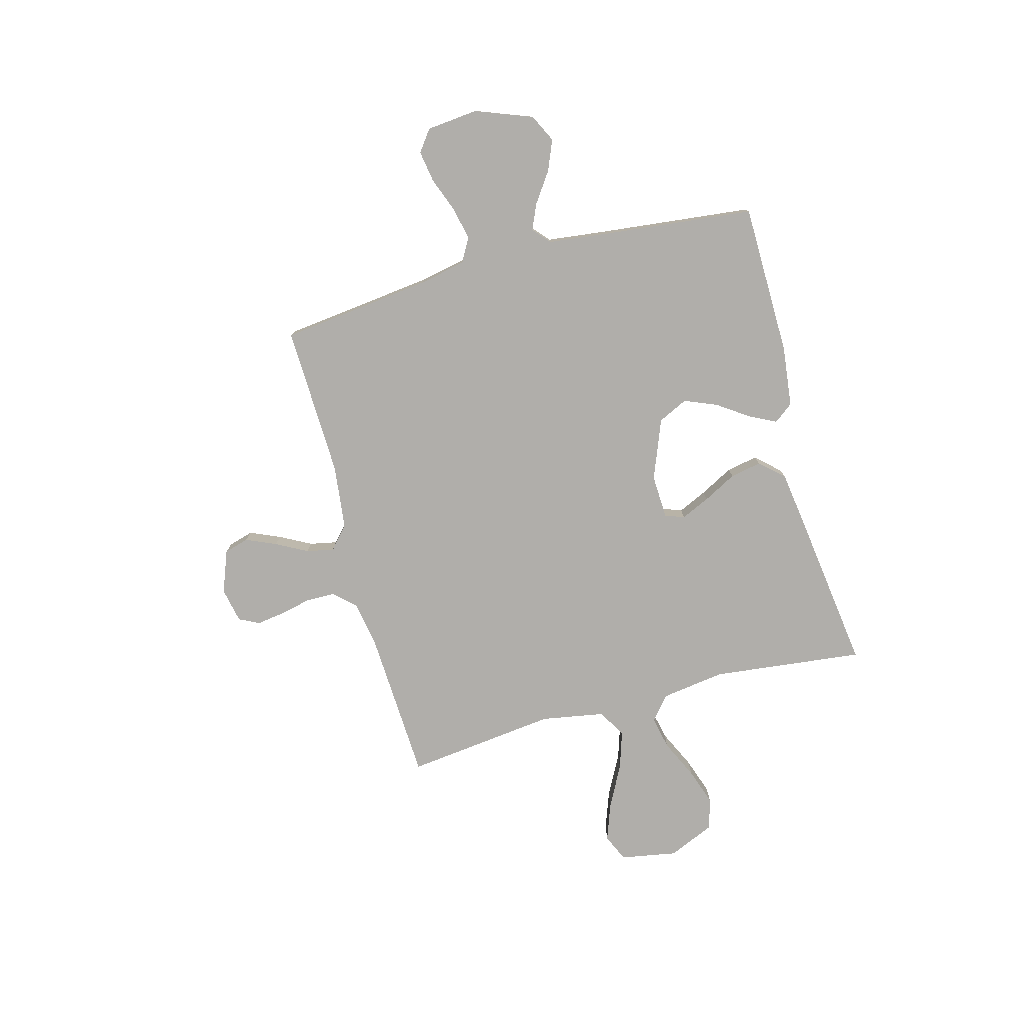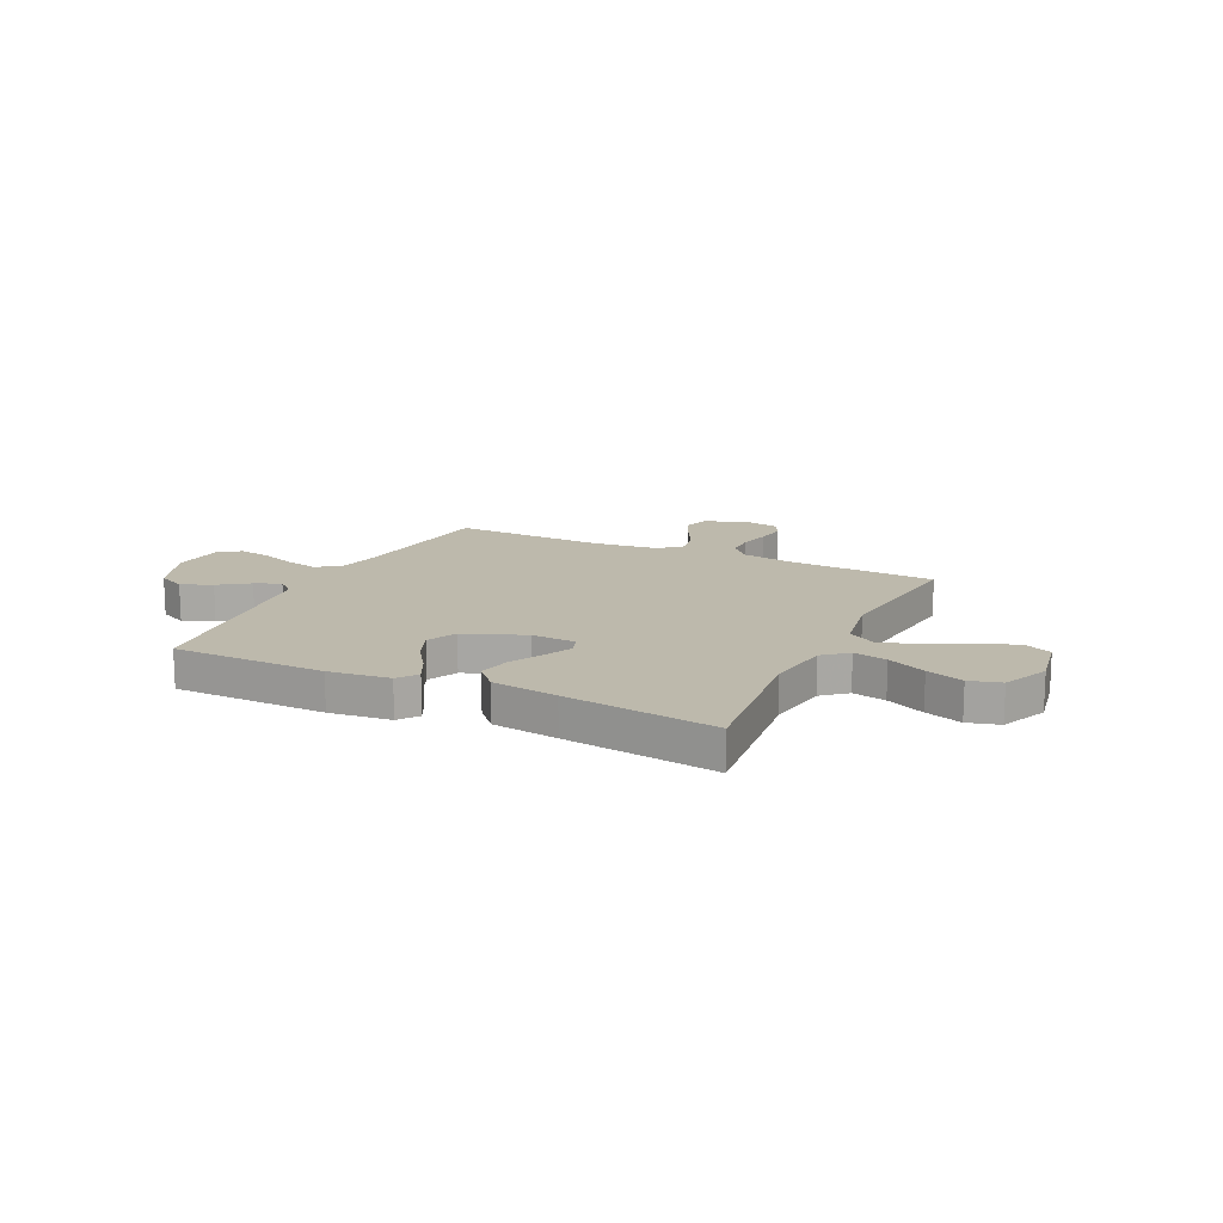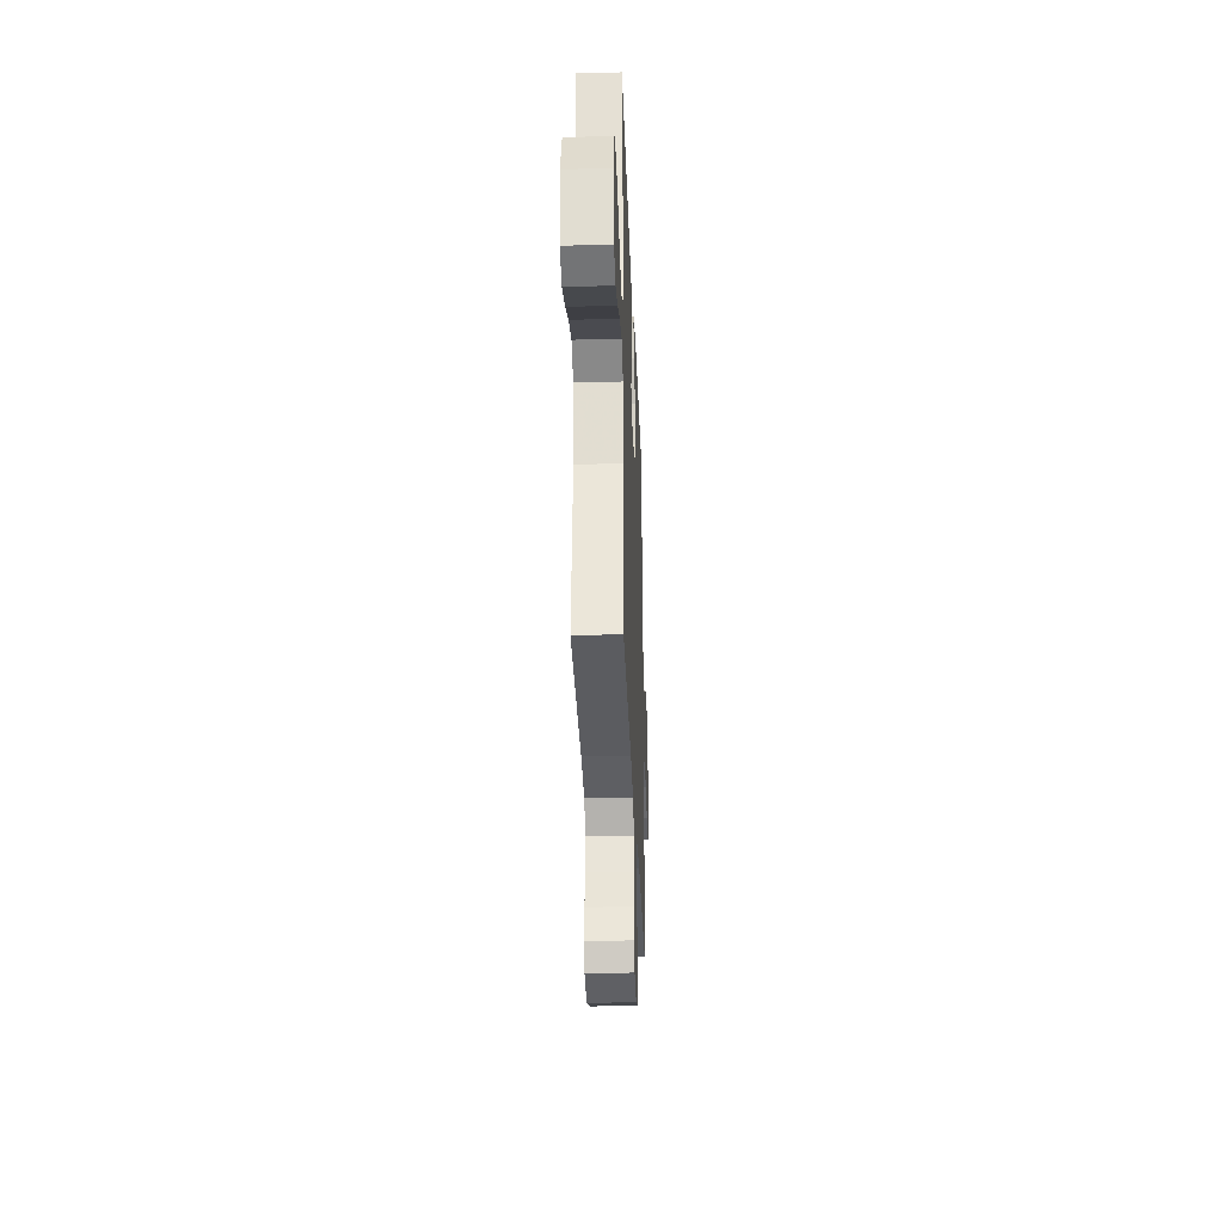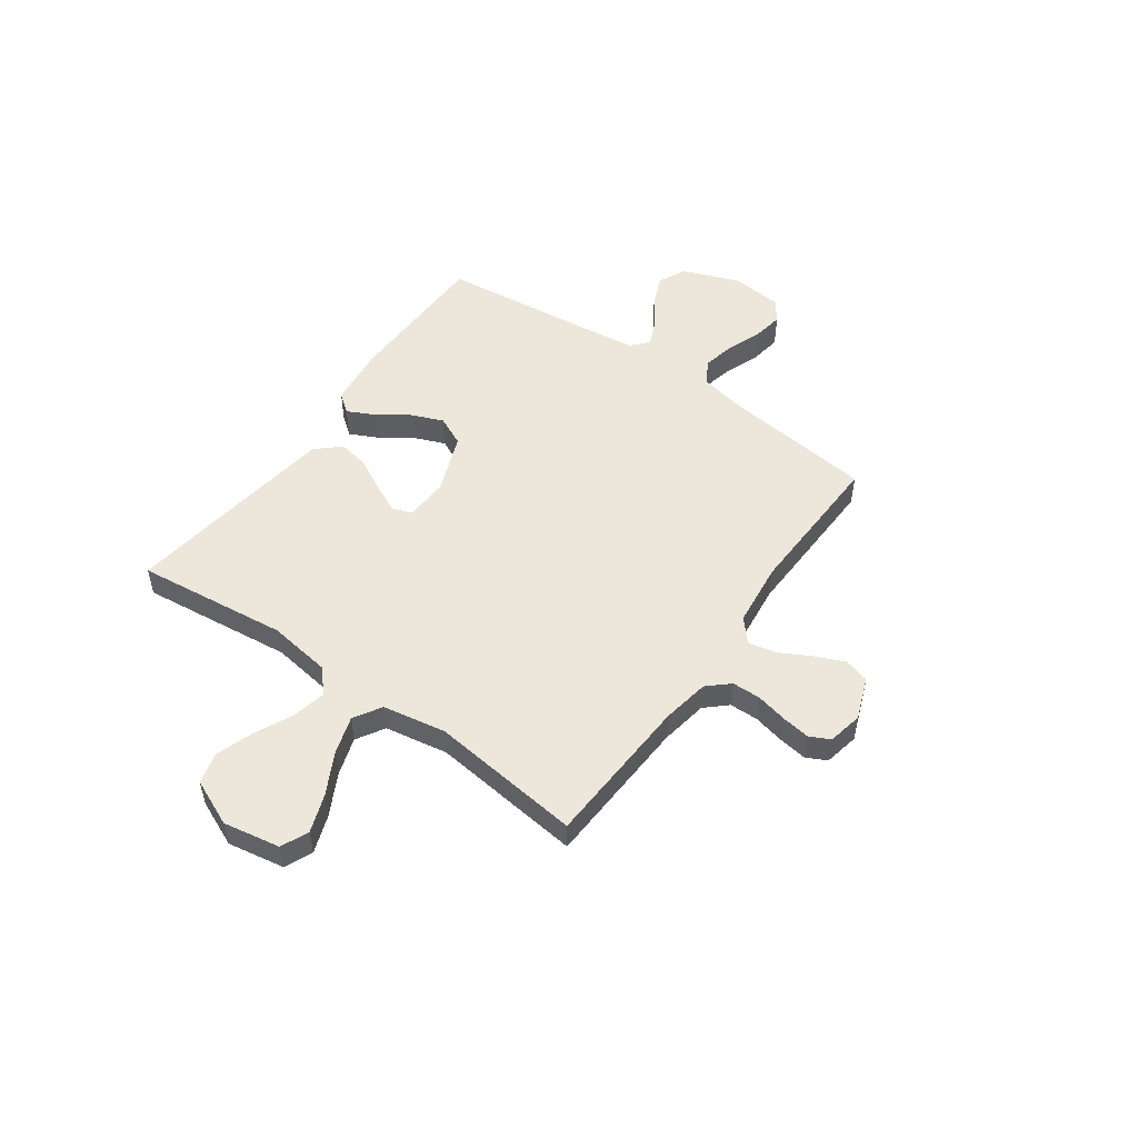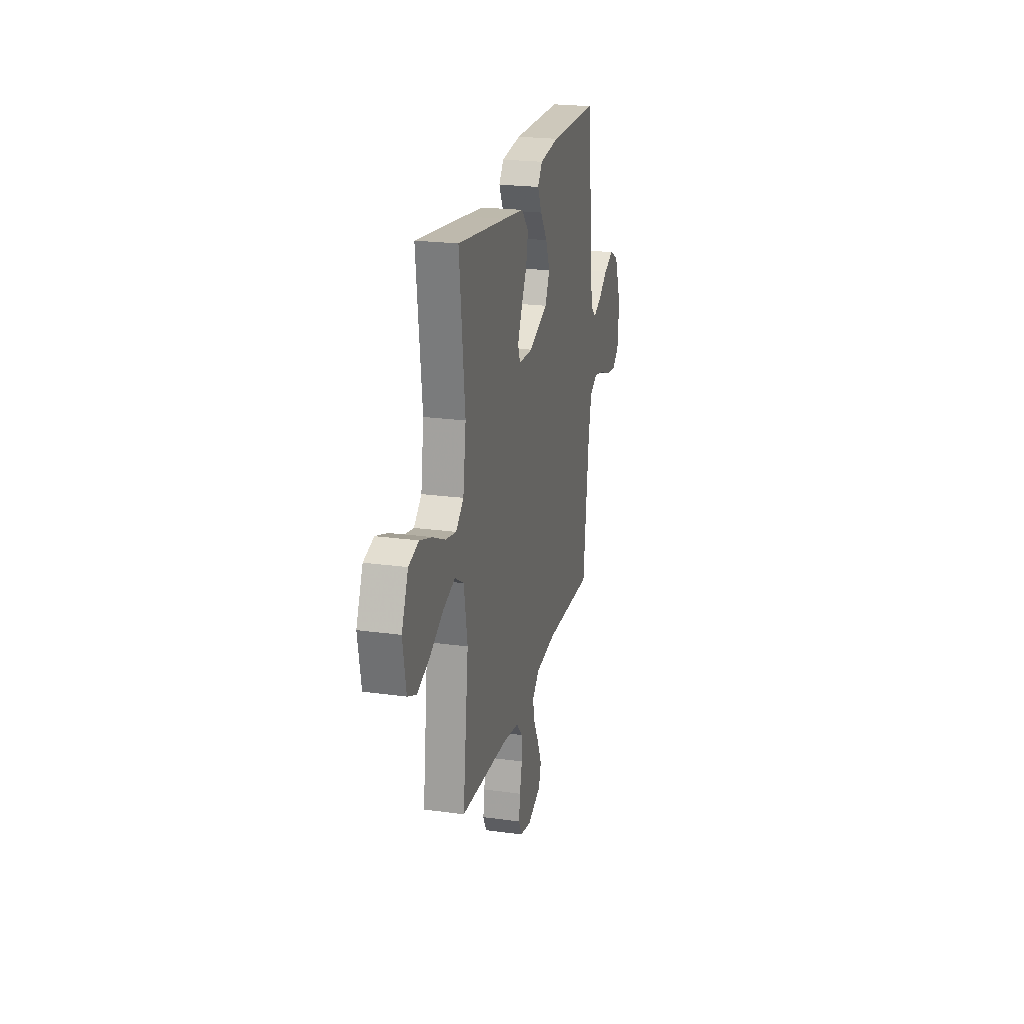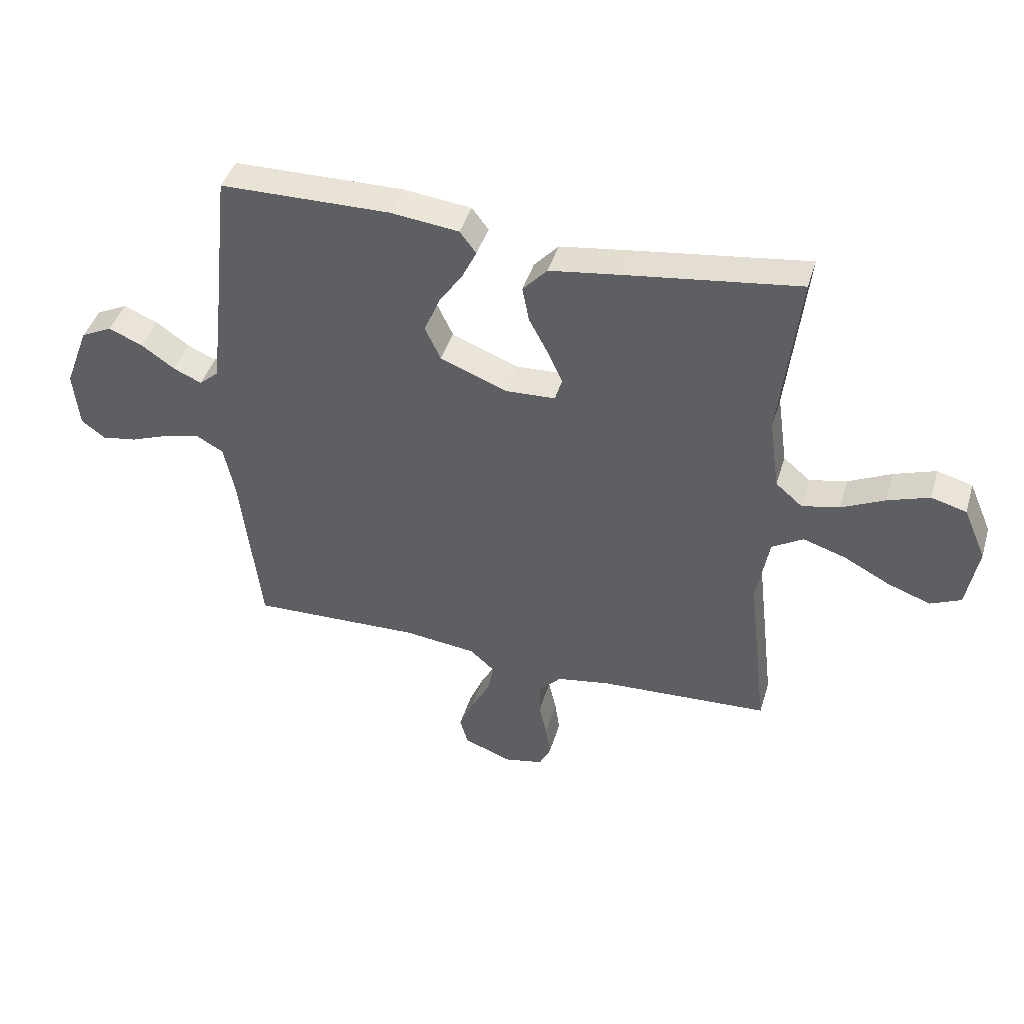
<metadata>
{"format":"obj","ext":"obj","renderer":"f3d","projection":"perspective","resolution":1024,"background":"white","views":[{"elev":-77.8,"azim":-74.9,"up":"+Y"},{"elev":15.0,"azim":25.6,"up":"+Y"},{"elev":-32.2,"azim":92.2,"up":"+Z"},{"elev":51.4,"azim":125.4,"up":"+Y"},{"elev":22.5,"azim":103.4,"up":"+Z"},{"elev":42.8,"azim":16.3,"up":"+Z"}]}
</metadata>
<code>
v 0.5 0.07 0.5
v 0.466 0.07 0.2
v 0.484 0.07 0.074
v 0.531 0.07 0.034
v 0.597 0.07 0.048
v 0.673 0.07 0.084
v 0.746 0.07 0.109
v 0.808 0.07 0.092
v 0.848 0.07 0
v 0.828 0.07 -0.112
v 0.774 0.07 -0.136
v 0.699 0.07 -0.109
v 0.617 0.07 -0.066
v 0.542 0.07 -0.042
v 0.487 0.07 -0.075
v 0.465 0.07 -0.2
v 0.5 0.07 -0.5
v 0.2 0.07 -0.515
v 0.106 0.07 -0.531
v 0.068 0.07 -0.573
v 0.067 0.07 -0.63
v 0.081 0.07 -0.692
v 0.089 0.07 -0.748
v 0.069 0.07 -0.788
v 0 0.07 -0.802
v -0.084 0.07 -0.77
v -0.098 0.07 -0.721
v -0.072 0.07 -0.661
v -0.039 0.07 -0.599
v -0.028 0.07 -0.545
v -0.072 0.07 -0.506
v -0.2 0.07 -0.491
v -0.5 0.07 -0.5
v -0.535 0.07 -0.2
v -0.554 0.07 -0.108
v -0.601 0.07 -0.082
v -0.665 0.07 -0.096
v -0.734 0.07 -0.122
v -0.796 0.07 -0.132
v -0.838 0.07 -0.101
v -0.848 0.07 0
v -0.805 0.07 0.113
v -0.75 0.07 0.14
v -0.69 0.07 0.115
v -0.631 0.07 0.074
v -0.581 0.07 0.052
v -0.547 0.07 0.082
v -0.533 0.07 0.2
v -0.5 0.07 0.5
v -0.2 0.07 0.504
v -0.08 0.07 0.49
v -0.051 0.07 0.452
v -0.077 0.07 0.399
v -0.12 0.07 0.337
v -0.146 0.07 0.273
v -0.118 0.07 0.214
v 0 0.07 0.168
v 0.087 0.07 0.172
v 0.101 0.07 0.21
v 0.075 0.07 0.267
v 0.04 0.07 0.333
v 0.028 0.07 0.395
v 0.071 0.07 0.442
v 0.2 0.07 0.46
v 0.5 0 0.5
v 0.466 0 0.2
v 0.484 0 0.074
v 0.531 0 0.034
v 0.597 0 0.048
v 0.673 0 0.084
v 0.746 0 0.109
v 0.808 0 0.092
v 0.848 0 0
v 0.828 0 -0.112
v 0.774 0 -0.136
v 0.699 0 -0.109
v 0.617 0 -0.066
v 0.542 0 -0.042
v 0.487 0 -0.075
v 0.465 0 -0.2
v 0.5 0 -0.5
v 0.2 0 -0.515
v 0.106 0 -0.531
v 0.068 0 -0.573
v 0.067 0 -0.63
v 0.081 0 -0.692
v 0.089 0 -0.748
v 0.069 0 -0.788
v 0 0 -0.802
v -0.084 0 -0.77
v -0.098 0 -0.721
v -0.072 0 -0.661
v -0.039 0 -0.599
v -0.028 0 -0.545
v -0.072 0 -0.506
v -0.2 0 -0.491
v -0.5 0 -0.5
v -0.535 0 -0.2
v -0.554 0 -0.108
v -0.601 0 -0.082
v -0.665 0 -0.096
v -0.734 0 -0.122
v -0.796 0 -0.132
v -0.838 0 -0.101
v -0.848 0 0
v -0.805 0 0.113
v -0.75 0 0.14
v -0.69 0 0.115
v -0.631 0 0.074
v -0.581 0 0.052
v -0.547 0 0.082
v -0.533 0 0.2
v -0.5 0 0.5
v -0.2 0 0.504
v -0.08 0 0.49
v -0.051 0 0.452
v -0.077 0 0.399
v -0.12 0 0.337
v -0.146 0 0.273
v -0.118 0 0.214
v 0 0 0.168
v 0.087 0 0.172
v 0.101 0 0.21
v 0.075 0 0.267
v 0.04 0 0.333
v 0.028 0 0.395
v 0.071 0 0.442
v 0.2 0 0.46
f 64 1 2
f 63 64 2
f 62 63 2
f 61 62 2
f 60 61 2
f 59 60 2 3
f 58 59 3 4
f 57 58 4
f 52 53 54
f 51 52 54
f 50 51 54
f 49 50 54
f 48 49 54
f 47 48 54 55
f 46 47 55 56
f 43 44 45
f 42 43 45
f 41 42 45
f 40 41 45
f 39 40 45
f 38 39 45
f 37 38 45
f 36 37 45 46
f 46 56 57
f 36 46 57
f 35 36 57
f 32 33 34
f 35 57 4
f 34 35 4
f 32 34 4
f 31 32 4
f 27 28 29
f 26 27 29
f 25 26 29
f 24 25 29
f 23 24 29
f 22 23 29
f 21 22 29
f 20 21 29 30
f 16 17 18
f 15 16 18 19
f 11 12 13
f 10 11 13
f 9 10 13
f 8 9 13
f 7 8 13
f 6 7 13
f 5 6 13
f 5 13 14
f 4 5 14 15
f 20 30 31
f 19 20 31
f 15 19 31
f 4 15 31
f 66 65 128
f 66 128 127
f 66 127 126
f 66 126 125
f 66 125 124
f 67 66 124 123
f 68 67 123 122
f 68 122 121
f 118 117 116
f 118 116 115
f 118 115 114
f 118 114 113
f 118 113 112
f 119 118 112 111
f 120 119 111 110
f 109 108 107
f 109 107 106
f 109 106 105
f 109 105 104
f 109 104 103
f 109 103 102
f 109 102 101
f 110 109 101 100
f 121 120 110
f 121 110 100
f 121 100 99
f 98 97 96
f 68 121 99
f 68 99 98
f 68 98 96
f 68 96 95
f 93 92 91
f 93 91 90
f 93 90 89
f 93 89 88
f 93 88 87
f 93 87 86
f 93 86 85
f 94 93 85 84
f 82 81 80
f 83 82 80 79
f 77 76 75
f 77 75 74
f 77 74 73
f 77 73 72
f 77 72 71
f 77 71 70
f 77 70 69
f 78 77 69
f 79 78 69 68
f 95 94 84
f 95 84 83
f 95 83 79
f 95 79 68
f 1 65 66 2
f 2 66 67 3
f 3 67 68 4
f 4 68 69 5
f 5 69 70 6
f 6 70 71 7
f 7 71 72 8
f 8 72 73 9
f 9 73 74 10
f 10 74 75 11
f 11 75 76 12
f 12 76 77 13
f 13 77 78 14
f 14 78 79 15
f 15 79 80 16
f 16 80 81 17
f 17 81 82 18
f 18 82 83 19
f 19 83 84 20
f 20 84 85 21
f 21 85 86 22
f 22 86 87 23
f 23 87 88 24
f 24 88 89 25
f 25 89 90 26
f 26 90 91 27
f 27 91 92 28
f 28 92 93 29
f 29 93 94 30
f 30 94 95 31
f 31 95 96 32
f 32 96 97 33
f 33 97 98 34
f 34 98 99 35
f 35 99 100 36
f 36 100 101 37
f 37 101 102 38
f 38 102 103 39
f 39 103 104 40
f 40 104 105 41
f 41 105 106 42
f 42 106 107 43
f 43 107 108 44
f 44 108 109 45
f 45 109 110 46
f 46 110 111 47
f 47 111 112 48
f 48 112 113 49
f 49 113 114 50
f 50 114 115 51
f 51 115 116 52
f 52 116 117 53
f 53 117 118 54
f 54 118 119 55
f 55 119 120 56
f 56 120 121 57
f 57 121 122 58
f 58 122 123 59
f 59 123 124 60
f 60 124 125 61
f 61 125 126 62
f 62 126 127 63
f 63 127 128 64
f 64 128 65 1

</code>
